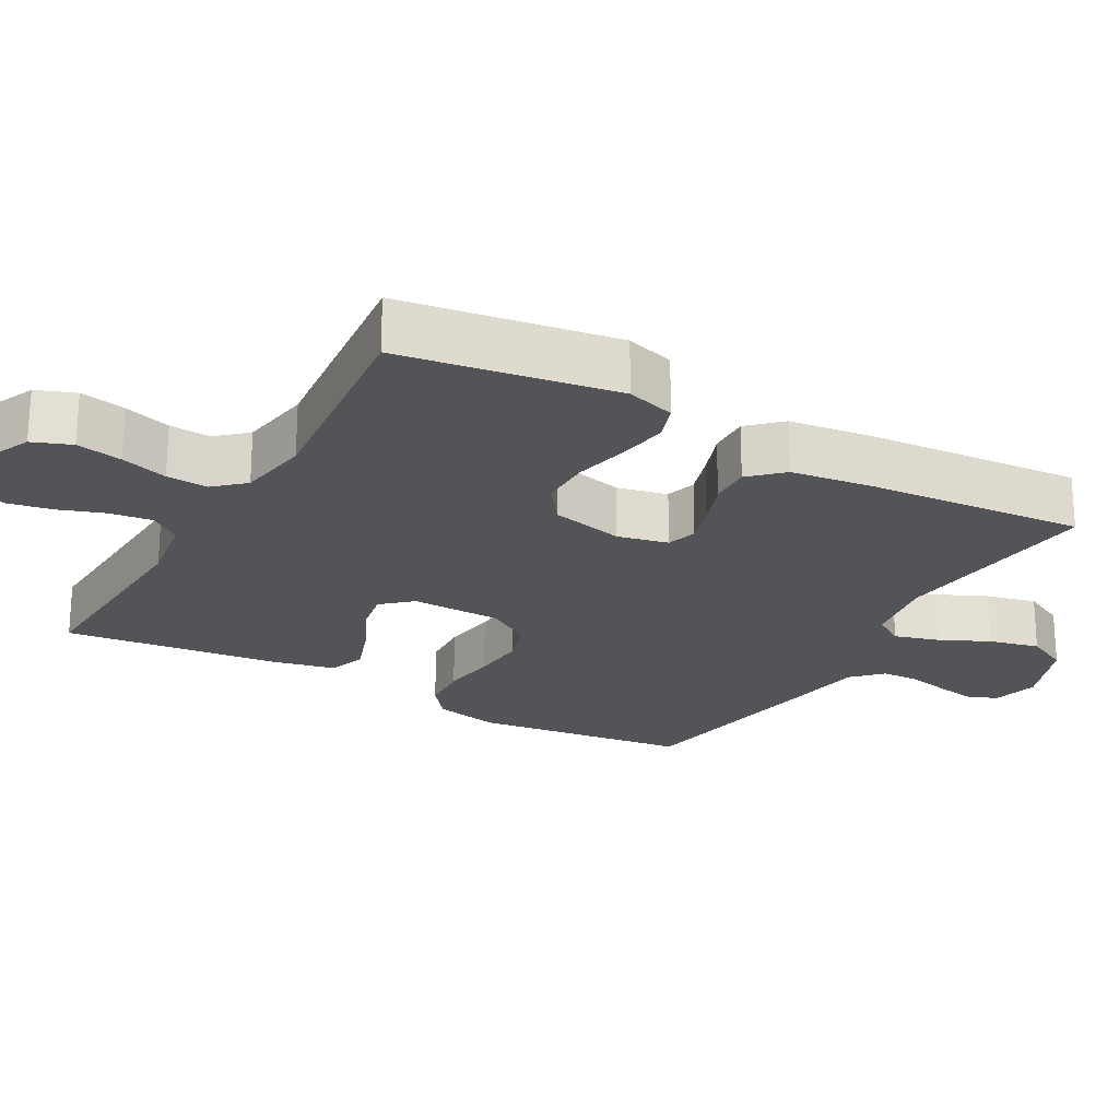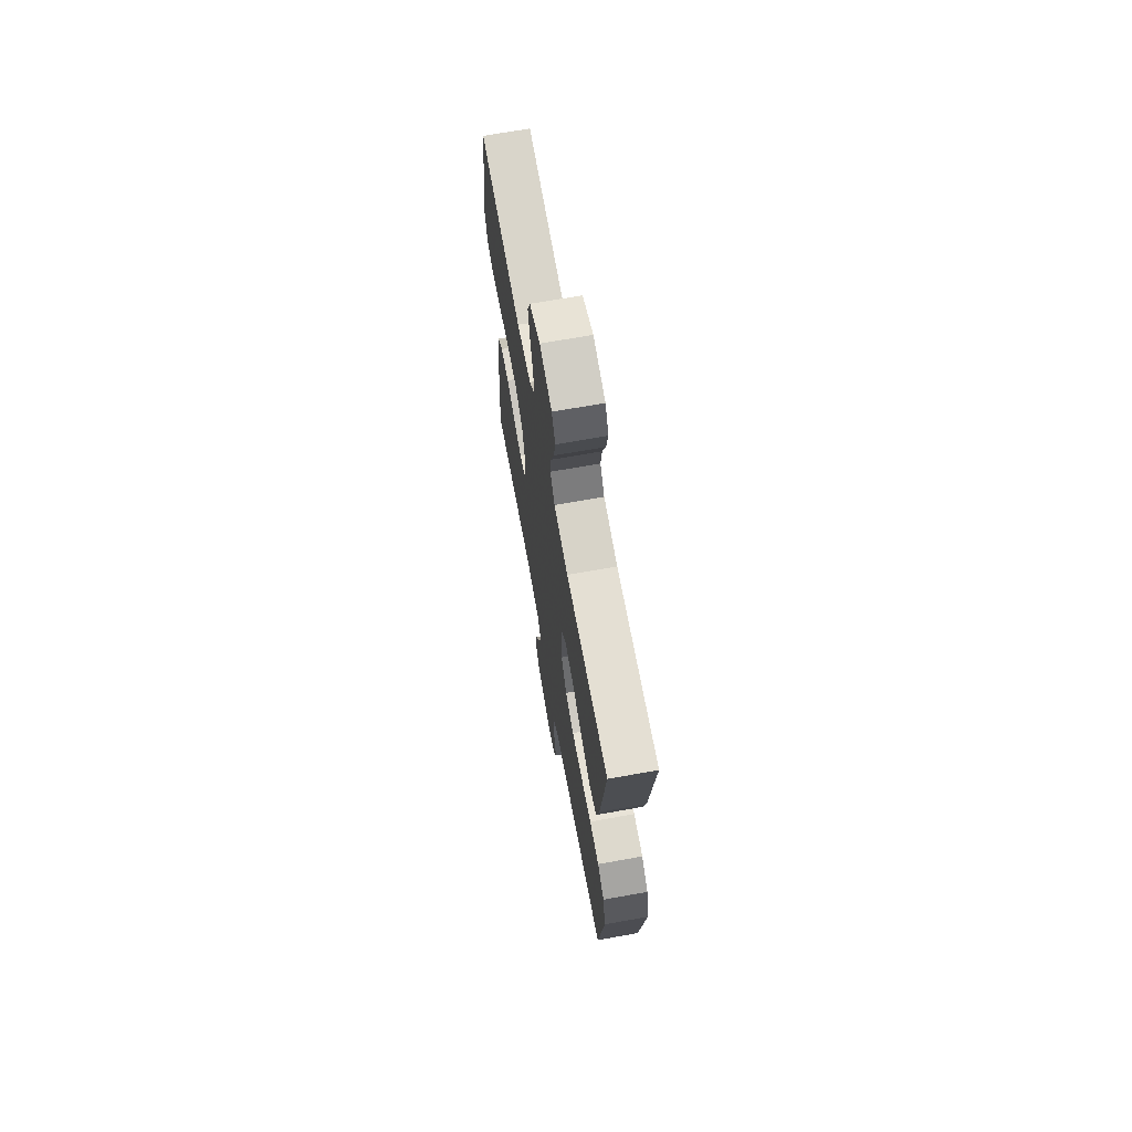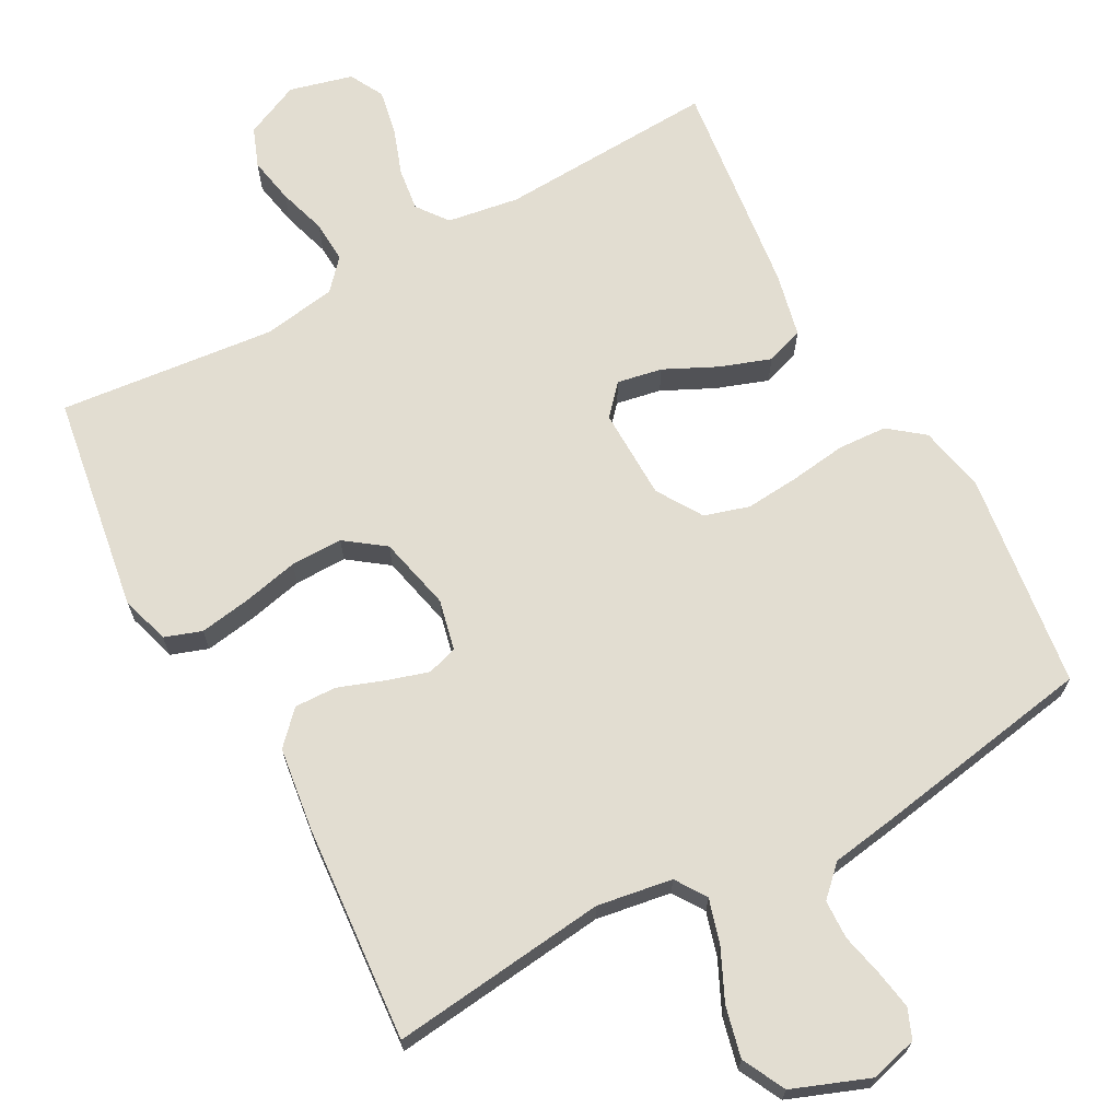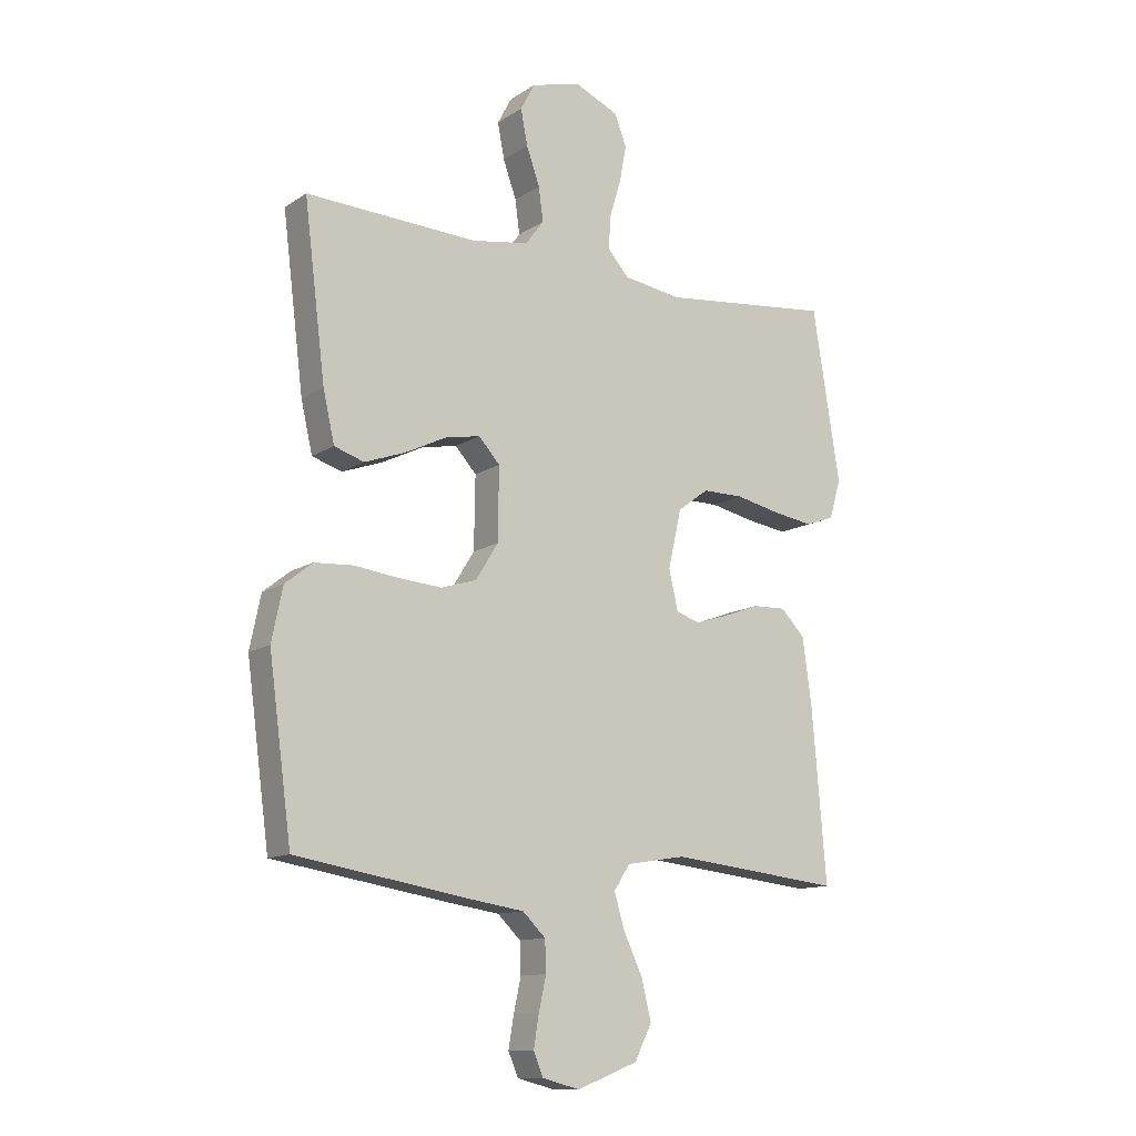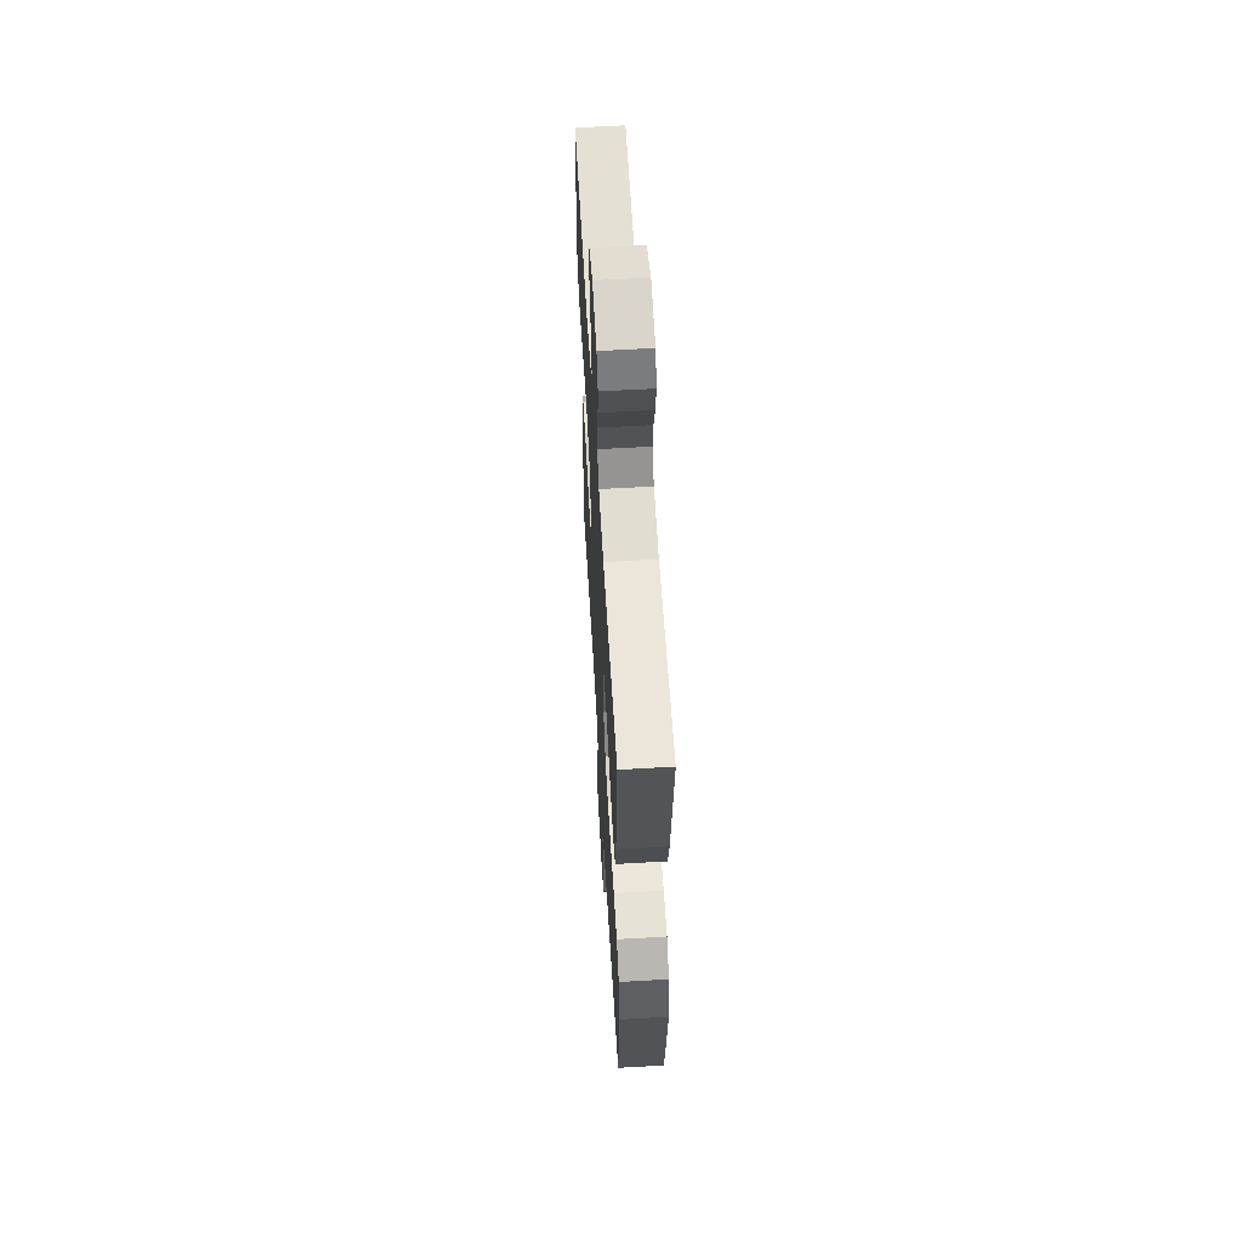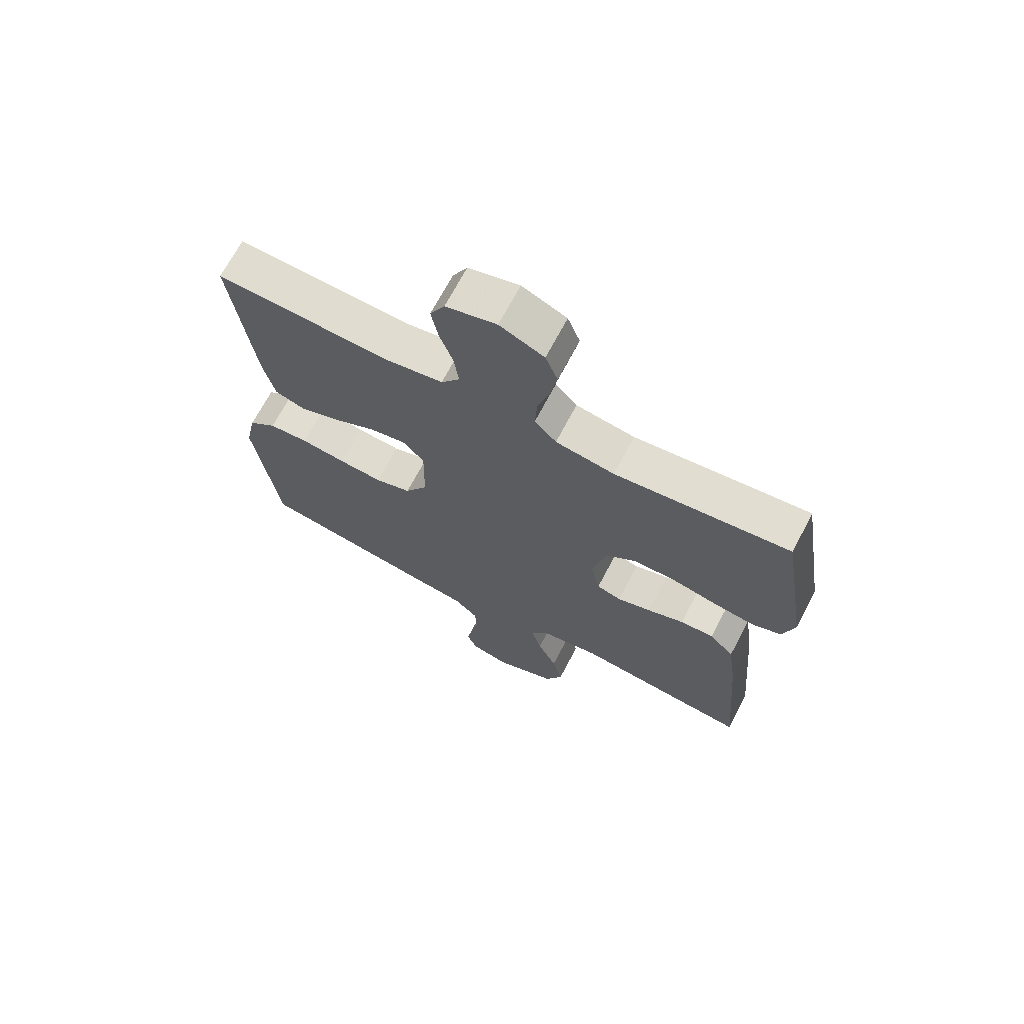
<metadata>
{"format":"obj","ext":"obj","renderer":"f3d","projection":"perspective","resolution":1024,"background":"white","views":[{"elev":-22.9,"azim":60.4,"up":"+Y"},{"elev":68.8,"azim":-100.2,"up":"+Z"},{"elev":68.5,"azim":151.2,"up":"+Y"},{"elev":-12.2,"azim":-34.2,"up":"+Z"},{"elev":59.7,"azim":-93.4,"up":"+Z"},{"elev":69.0,"azim":27.7,"up":"+Z"}]}
</metadata>
<code>
v 0.5 0.07 0.5
v 0.548 0.07 0.2
v 0.528 0.07 0.132
v 0.477 0.07 0.114
v 0.406 0.07 0.125
v 0.329 0.07 0.142
v 0.257 0.07 0.142
v 0.203 0.07 0.102
v 0.18 0.07 0
v 0.196 0.07 -0.07
v 0.238 0.07 -0.083
v 0.296 0.07 -0.065
v 0.359 0.07 -0.042
v 0.417 0.07 -0.04
v 0.459 0.07 -0.084
v 0.475 0.07 -0.2
v 0.5 0.07 -0.5
v 0.2 0.07 -0.467
v 0.096 0.07 -0.484
v 0.068 0.07 -0.527
v 0.086 0.07 -0.588
v 0.119 0.07 -0.658
v 0.136 0.07 -0.728
v 0.106 0.07 -0.788
v 0 0.07 -0.829
v -0.065 0.07 -0.812
v -0.082 0.07 -0.771
v -0.073 0.07 -0.717
v -0.06 0.07 -0.658
v -0.062 0.07 -0.604
v -0.102 0.07 -0.565
v -0.2 0.07 -0.55
v -0.5 0.07 -0.5
v -0.54 0.07 -0.2
v -0.521 0.07 -0.108
v -0.473 0.07 -0.07
v -0.405 0.07 -0.066
v -0.328 0.07 -0.076
v -0.253 0.07 -0.082
v -0.191 0.07 -0.063
v -0.152 0.07 0
v -0.15 0.07 0.126
v -0.187 0.07 0.167
v -0.249 0.07 0.155
v -0.321 0.07 0.12
v -0.391 0.07 0.095
v -0.443 0.07 0.112
v -0.463 0.07 0.2
v -0.5 0.07 0.5
v -0.2 0.07 0.486
v -0.101 0.07 0.502
v -0.069 0.07 0.545
v -0.077 0.07 0.604
v -0.1 0.07 0.669
v -0.112 0.07 0.731
v -0.087 0.07 0.778
v 0 0.07 0.801
v 0.076 0.07 0.767
v 0.097 0.07 0.713
v 0.085 0.07 0.649
v 0.065 0.07 0.583
v 0.062 0.07 0.525
v 0.099 0.07 0.484
v 0.2 0.07 0.468
v 0.5 0 0.5
v 0.548 0 0.2
v 0.528 0 0.132
v 0.477 0 0.114
v 0.406 0 0.125
v 0.329 0 0.142
v 0.257 0 0.142
v 0.203 0 0.102
v 0.18 0 0
v 0.196 0 -0.07
v 0.238 0 -0.083
v 0.296 0 -0.065
v 0.359 0 -0.042
v 0.417 0 -0.04
v 0.459 0 -0.084
v 0.475 0 -0.2
v 0.5 0 -0.5
v 0.2 0 -0.467
v 0.096 0 -0.484
v 0.068 0 -0.527
v 0.086 0 -0.588
v 0.119 0 -0.658
v 0.136 0 -0.728
v 0.106 0 -0.788
v 0 0 -0.829
v -0.065 0 -0.812
v -0.082 0 -0.771
v -0.073 0 -0.717
v -0.06 0 -0.658
v -0.062 0 -0.604
v -0.102 0 -0.565
v -0.2 0 -0.55
v -0.5 0 -0.5
v -0.54 0 -0.2
v -0.521 0 -0.108
v -0.473 0 -0.07
v -0.405 0 -0.066
v -0.328 0 -0.076
v -0.253 0 -0.082
v -0.191 0 -0.063
v -0.152 0 0
v -0.15 0 0.126
v -0.187 0 0.167
v -0.249 0 0.155
v -0.321 0 0.12
v -0.391 0 0.095
v -0.443 0 0.112
v -0.463 0 0.2
v -0.5 0 0.5
v -0.2 0 0.486
v -0.101 0 0.502
v -0.069 0 0.545
v -0.077 0 0.604
v -0.1 0 0.669
v -0.112 0 0.731
v -0.087 0 0.778
v 0 0 0.801
v 0.076 0 0.767
v 0.097 0 0.713
v 0.085 0 0.649
v 0.065 0 0.583
v 0.062 0 0.525
v 0.099 0 0.484
v 0.2 0 0.468
f 58 59 60 61
f 56 57 58 61
f 56 61 62
f 53 54 55 56
f 52 53 56 62
f 51 52 62 63
f 47 48 49 50
f 44 45 46 47
f 44 47 50 51
f 35 36 37 38
f 35 38 39
f 34 35 39
f 31 32 33 34
f 31 34 39 40
f 26 27 28 29
f 24 25 26 29
f 24 29 30
f 21 22 23 24
f 20 21 24 30
f 19 20 30 31
f 15 16 17 18
f 15 18 19
f 12 13 14 15
f 11 12 15 19
f 10 11 19 31
f 3 4 5 6
f 1 2 3 6
f 64 1 6 7
f 63 64 7 8
f 43 44 51 63
f 42 43 63 8
f 41 42 8 9
f 31 40 41
f 9 10 31 41
f 125 124 123 122
f 125 122 121 120
f 126 125 120
f 120 119 118 117
f 126 120 117 116
f 127 126 116 115
f 114 113 112 111
f 111 110 109 108
f 115 114 111 108
f 102 101 100 99
f 103 102 99
f 103 99 98
f 98 97 96 95
f 104 103 98 95
f 93 92 91 90
f 93 90 89 88
f 94 93 88
f 88 87 86 85
f 94 88 85 84
f 95 94 84 83
f 82 81 80 79
f 83 82 79
f 79 78 77 76
f 83 79 76 75
f 95 83 75 74
f 70 69 68 67
f 70 67 66 65
f 71 70 65 128
f 72 71 128 127
f 127 115 108 107
f 72 127 107 106
f 73 72 106 105
f 105 104 95
f 105 95 74 73
f 1 65 66 2
f 2 66 67 3
f 3 67 68 4
f 4 68 69 5
f 5 69 70 6
f 6 70 71 7
f 7 71 72 8
f 8 72 73 9
f 9 73 74 10
f 10 74 75 11
f 11 75 76 12
f 12 76 77 13
f 13 77 78 14
f 14 78 79 15
f 15 79 80 16
f 16 80 81 17
f 17 81 82 18
f 18 82 83 19
f 19 83 84 20
f 20 84 85 21
f 21 85 86 22
f 22 86 87 23
f 23 87 88 24
f 24 88 89 25
f 25 89 90 26
f 26 90 91 27
f 27 91 92 28
f 28 92 93 29
f 29 93 94 30
f 30 94 95 31
f 31 95 96 32
f 32 96 97 33
f 33 97 98 34
f 34 98 99 35
f 35 99 100 36
f 36 100 101 37
f 37 101 102 38
f 38 102 103 39
f 39 103 104 40
f 40 104 105 41
f 41 105 106 42
f 42 106 107 43
f 43 107 108 44
f 44 108 109 45
f 45 109 110 46
f 46 110 111 47
f 47 111 112 48
f 48 112 113 49
f 49 113 114 50
f 50 114 115 51
f 51 115 116 52
f 52 116 117 53
f 53 117 118 54
f 54 118 119 55
f 55 119 120 56
f 56 120 121 57
f 57 121 122 58
f 58 122 123 59
f 59 123 124 60
f 60 124 125 61
f 61 125 126 62
f 62 126 127 63
f 63 127 128 64
f 64 128 65 1

</code>
